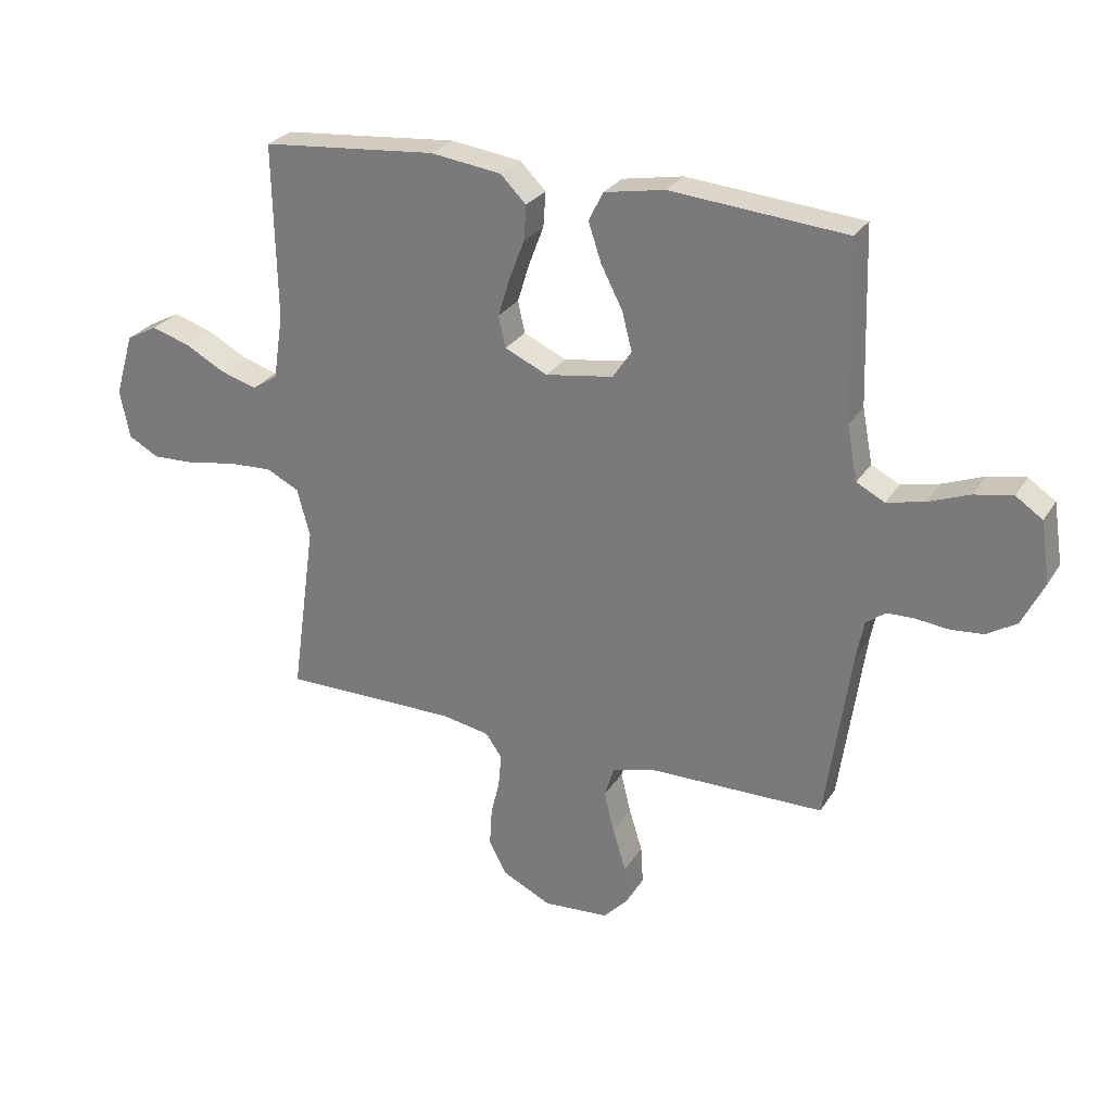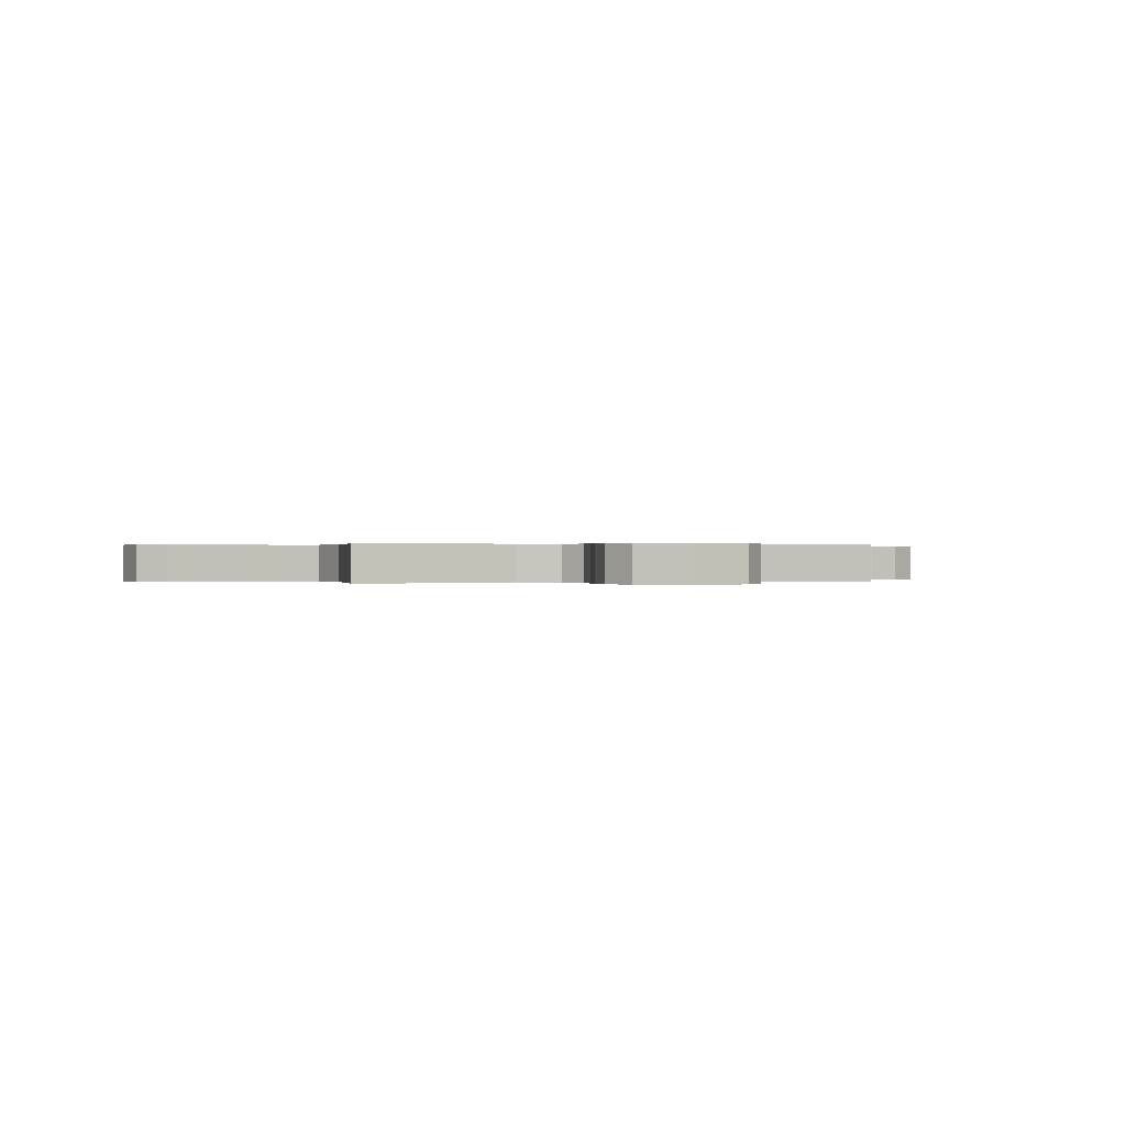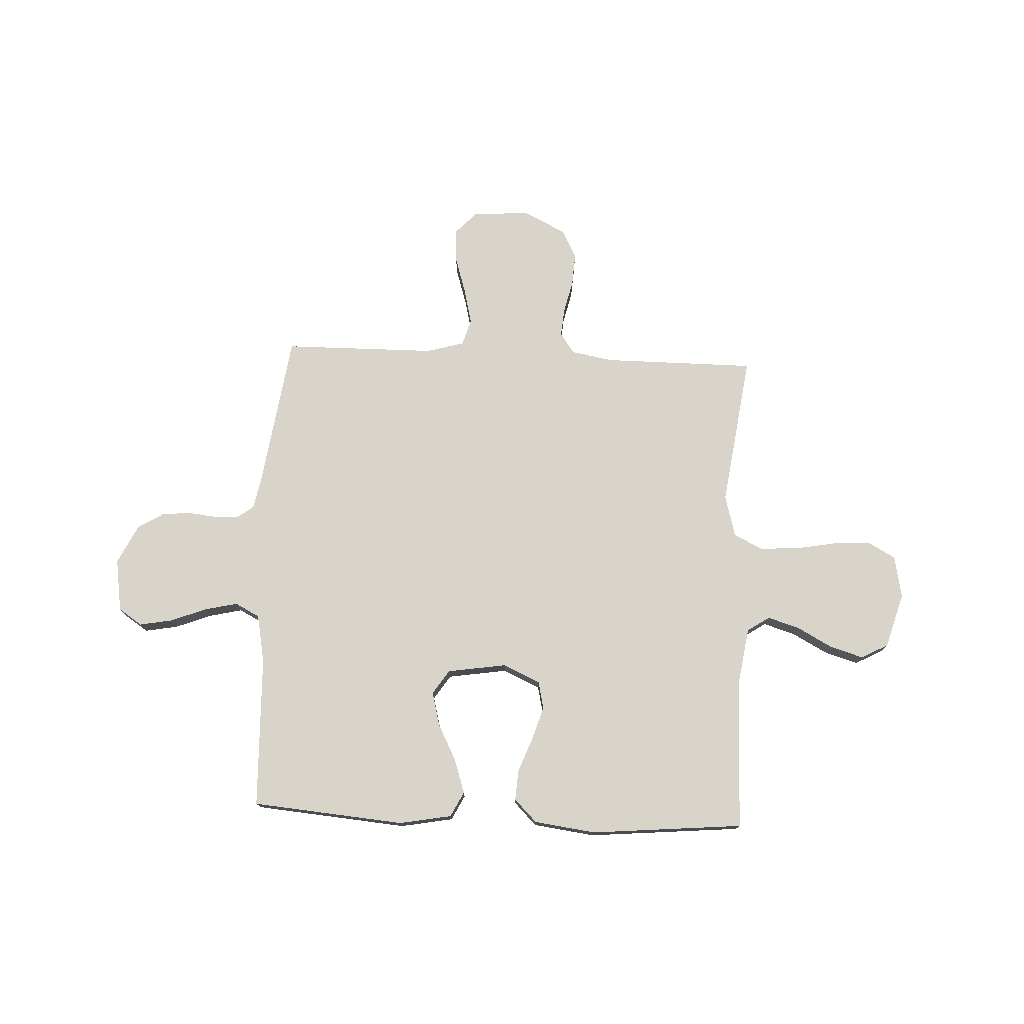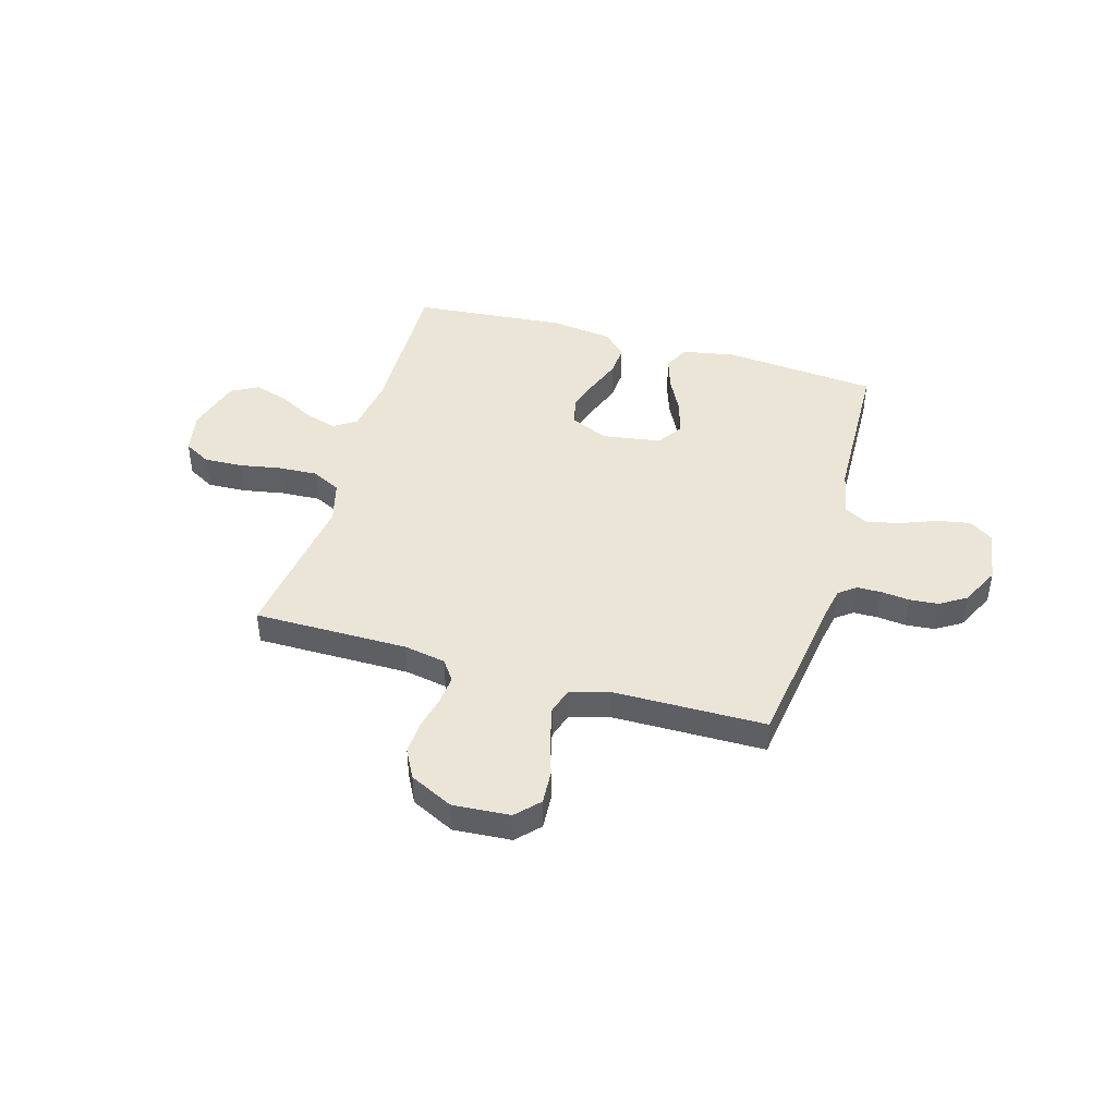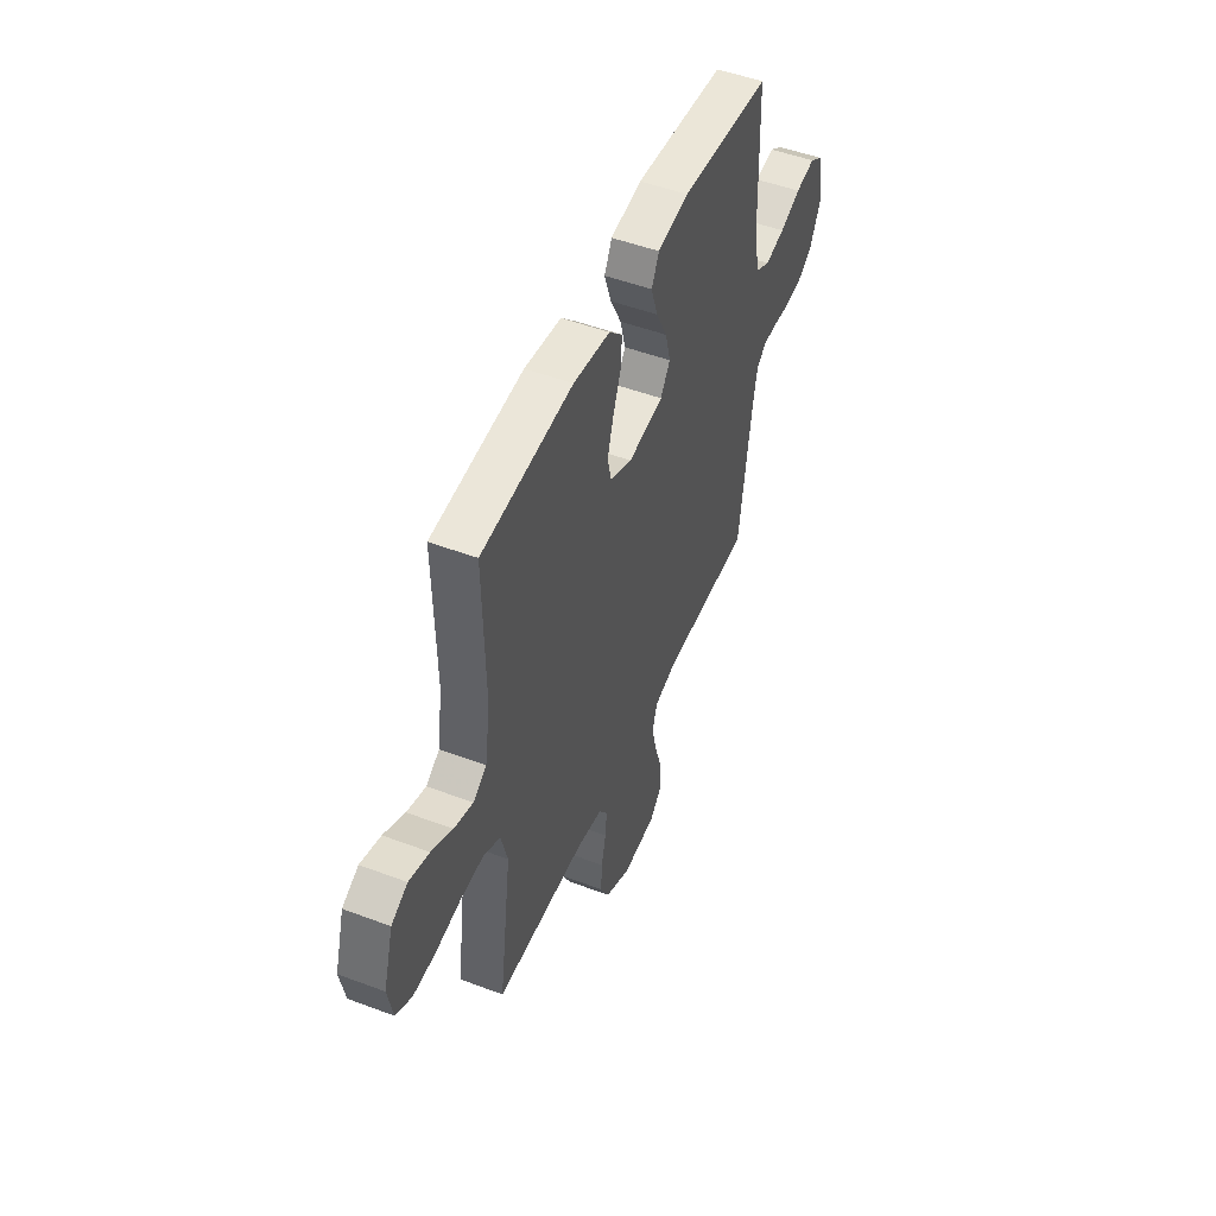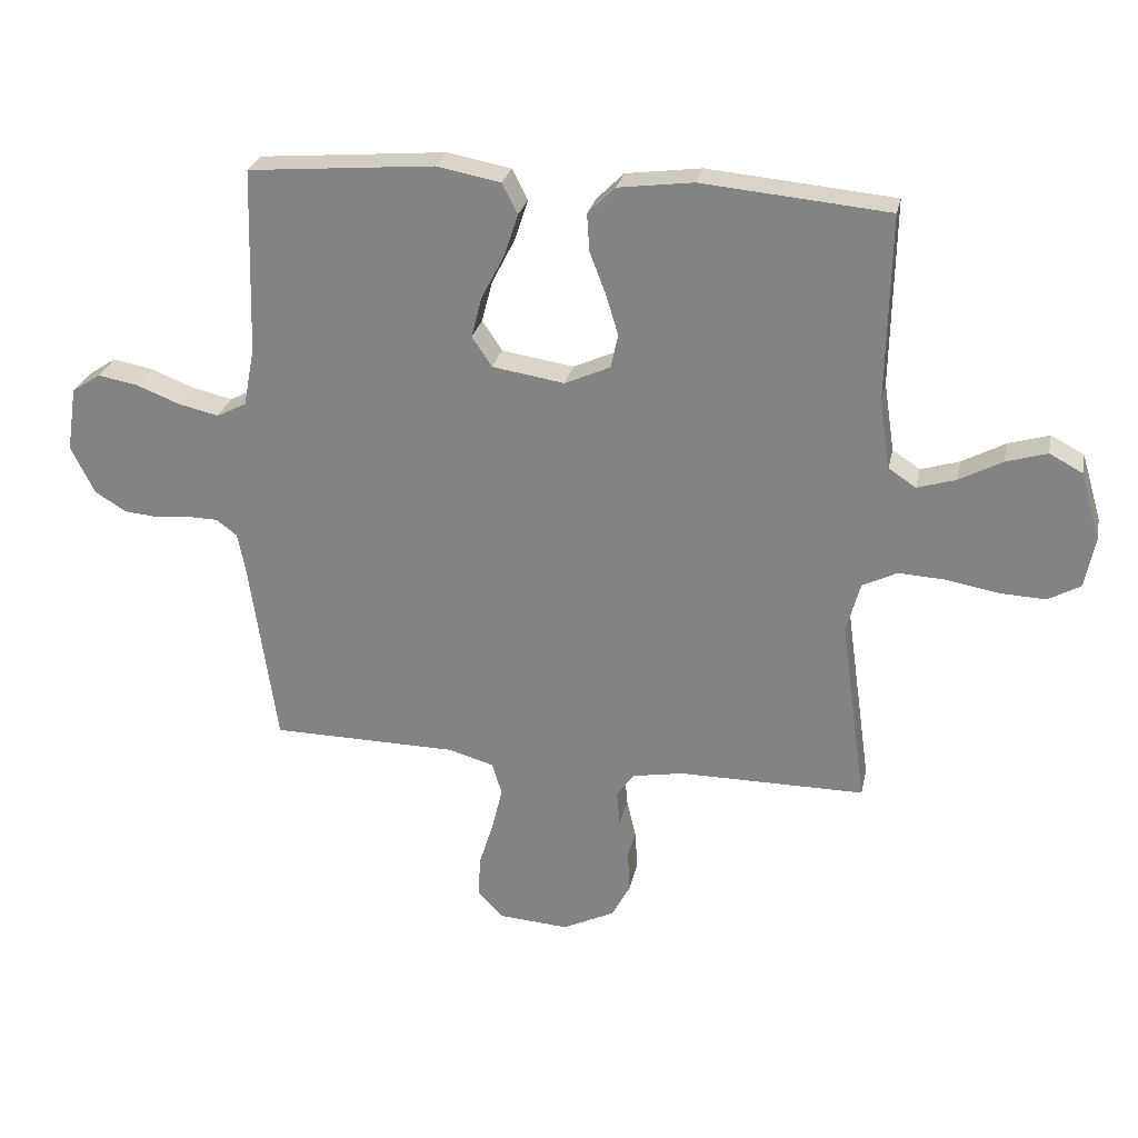
<metadata>
{"format":"obj","ext":"obj","renderer":"f3d","projection":"perspective","resolution":1024,"background":"white","views":[{"elev":27.3,"azim":-154.4,"up":"+Z"},{"elev":0.1,"azim":162.2,"up":"+Y"},{"elev":75.7,"azim":2.6,"up":"+Y"},{"elev":44.3,"azim":-163.9,"up":"+Y"},{"elev":49.7,"azim":112.6,"up":"+Z"},{"elev":26.8,"azim":11.8,"up":"+Z"}]}
</metadata>
<code>
v -0.5 0.07 0.5
v -0.2 0.07 0.526
v -0.097 0.07 0.507
v -0.072 0.07 0.458
v -0.094 0.07 0.391
v -0.131 0.07 0.319
v -0.148 0.07 0.253
v -0.116 0.07 0.205
v 0 0.07 0.187
v 0.073 0.07 0.22
v 0.085 0.07 0.274
v 0.065 0.07 0.339
v 0.039 0.07 0.407
v 0.035 0.07 0.467
v 0.079 0.07 0.511
v 0.2 0.07 0.527
v 0.5 0.07 0.5
v 0.494 0.07 0.2
v 0.511 0.07 0.089
v 0.555 0.07 0.06
v 0.617 0.07 0.079
v 0.686 0.07 0.116
v 0.752 0.07 0.136
v 0.805 0.07 0.108
v 0.837 0.07 0
v 0.821 0.07 -0.083
v 0.769 0.07 -0.112
v 0.695 0.07 -0.109
v 0.612 0.07 -0.094
v 0.536 0.07 -0.09
v 0.48 0.07 -0.118
v 0.458 0.07 -0.2
v 0.5 0.07 -0.5
v 0.2 0.07 -0.5
v 0.118 0.07 -0.515
v 0.09 0.07 -0.555
v 0.095 0.07 -0.611
v 0.11 0.07 -0.675
v 0.114 0.07 -0.74
v 0.084 0.07 -0.797
v 0 0.07 -0.838
v -0.112 0.07 -0.83
v -0.154 0.07 -0.786
v -0.15 0.07 -0.72
v -0.127 0.07 -0.646
v -0.11 0.07 -0.576
v -0.126 0.07 -0.524
v -0.2 0.07 -0.503
v -0.5 0.07 -0.5
v -0.543 0.07 -0.2
v -0.556 0.07 -0.133
v -0.589 0.07 -0.108
v -0.637 0.07 -0.107
v -0.692 0.07 -0.113
v -0.748 0.07 -0.108
v -0.799 0.07 -0.077
v -0.837 0.07 0
v -0.821 0.07 0.104
v -0.775 0.07 0.135
v -0.71 0.07 0.123
v -0.64 0.07 0.096
v -0.575 0.07 0.081
v -0.527 0.07 0.106
v -0.509 0.07 0.2
v -0.5 0 0.5
v -0.2 0 0.526
v -0.097 0 0.507
v -0.072 0 0.458
v -0.094 0 0.391
v -0.131 0 0.319
v -0.148 0 0.253
v -0.116 0 0.205
v 0 0 0.187
v 0.073 0 0.22
v 0.085 0 0.274
v 0.065 0 0.339
v 0.039 0 0.407
v 0.035 0 0.467
v 0.079 0 0.511
v 0.2 0 0.527
v 0.5 0 0.5
v 0.494 0 0.2
v 0.511 0 0.089
v 0.555 0 0.06
v 0.617 0 0.079
v 0.686 0 0.116
v 0.752 0 0.136
v 0.805 0 0.108
v 0.837 0 0
v 0.821 0 -0.083
v 0.769 0 -0.112
v 0.695 0 -0.109
v 0.612 0 -0.094
v 0.536 0 -0.09
v 0.48 0 -0.118
v 0.458 0 -0.2
v 0.5 0 -0.5
v 0.2 0 -0.5
v 0.118 0 -0.515
v 0.09 0 -0.555
v 0.095 0 -0.611
v 0.11 0 -0.675
v 0.114 0 -0.74
v 0.084 0 -0.797
v 0 0 -0.838
v -0.112 0 -0.83
v -0.154 0 -0.786
v -0.15 0 -0.72
v -0.127 0 -0.646
v -0.11 0 -0.576
v -0.126 0 -0.524
v -0.2 0 -0.503
v -0.5 0 -0.5
v -0.543 0 -0.2
v -0.556 0 -0.133
v -0.589 0 -0.108
v -0.637 0 -0.107
v -0.692 0 -0.113
v -0.748 0 -0.108
v -0.799 0 -0.077
v -0.837 0 0
v -0.821 0 0.104
v -0.775 0 0.135
v -0.71 0 0.123
v -0.64 0 0.096
v -0.575 0 0.081
v -0.527 0 0.106
v -0.509 0 0.2
f 59 60 61
f 58 59 61
f 57 58 61
f 56 57 61
f 55 56 61
f 54 55 61
f 53 54 61
f 52 53 61 62
f 51 52 62 63
f 48 49 50
f 51 63 64
f 50 51 64
f 48 50 64
f 47 48 64
f 43 44 45
f 42 43 45
f 41 42 45
f 40 41 45
f 39 40 45
f 38 39 45
f 37 38 45
f 36 37 45 46
f 35 36 46 47
f 32 33 34
f 35 47 64
f 34 35 64
f 32 34 64
f 31 32 64
f 27 28 29
f 26 27 29
f 25 26 29
f 24 25 29
f 23 24 29
f 22 23 29
f 21 22 29
f 20 21 29 30
f 30 31 64
f 20 30 64
f 19 20 64
f 16 17 18
f 15 16 18
f 14 15 18
f 13 14 18
f 12 13 18
f 11 12 18 19
f 4 5 6
f 3 4 6
f 2 3 6
f 1 2 6
f 64 1 6
f 64 6 7
f 10 11 19
f 9 10 19
f 8 9 19 64
f 7 8 64
f 125 124 123
f 125 123 122
f 125 122 121
f 125 121 120
f 125 120 119
f 125 119 118
f 125 118 117
f 126 125 117 116
f 127 126 116 115
f 114 113 112
f 128 127 115
f 128 115 114
f 128 114 112
f 128 112 111
f 109 108 107
f 109 107 106
f 109 106 105
f 109 105 104
f 109 104 103
f 109 103 102
f 109 102 101
f 110 109 101 100
f 111 110 100 99
f 98 97 96
f 128 111 99
f 128 99 98
f 128 98 96
f 128 96 95
f 93 92 91
f 93 91 90
f 93 90 89
f 93 89 88
f 93 88 87
f 93 87 86
f 93 86 85
f 94 93 85 84
f 128 95 94
f 128 94 84
f 128 84 83
f 82 81 80
f 82 80 79
f 82 79 78
f 82 78 77
f 82 77 76
f 83 82 76 75
f 70 69 68
f 70 68 67
f 70 67 66
f 70 66 65
f 70 65 128
f 71 70 128
f 83 75 74
f 83 74 73
f 128 83 73 72
f 128 72 71
f 1 65 66 2
f 2 66 67 3
f 3 67 68 4
f 4 68 69 5
f 5 69 70 6
f 6 70 71 7
f 7 71 72 8
f 8 72 73 9
f 9 73 74 10
f 10 74 75 11
f 11 75 76 12
f 12 76 77 13
f 13 77 78 14
f 14 78 79 15
f 15 79 80 16
f 16 80 81 17
f 17 81 82 18
f 18 82 83 19
f 19 83 84 20
f 20 84 85 21
f 21 85 86 22
f 22 86 87 23
f 23 87 88 24
f 24 88 89 25
f 25 89 90 26
f 26 90 91 27
f 27 91 92 28
f 28 92 93 29
f 29 93 94 30
f 30 94 95 31
f 31 95 96 32
f 32 96 97 33
f 33 97 98 34
f 34 98 99 35
f 35 99 100 36
f 36 100 101 37
f 37 101 102 38
f 38 102 103 39
f 39 103 104 40
f 40 104 105 41
f 41 105 106 42
f 42 106 107 43
f 43 107 108 44
f 44 108 109 45
f 45 109 110 46
f 46 110 111 47
f 47 111 112 48
f 48 112 113 49
f 49 113 114 50
f 50 114 115 51
f 51 115 116 52
f 52 116 117 53
f 53 117 118 54
f 54 118 119 55
f 55 119 120 56
f 56 120 121 57
f 57 121 122 58
f 58 122 123 59
f 59 123 124 60
f 60 124 125 61
f 61 125 126 62
f 62 126 127 63
f 63 127 128 64
f 64 128 65 1

</code>
